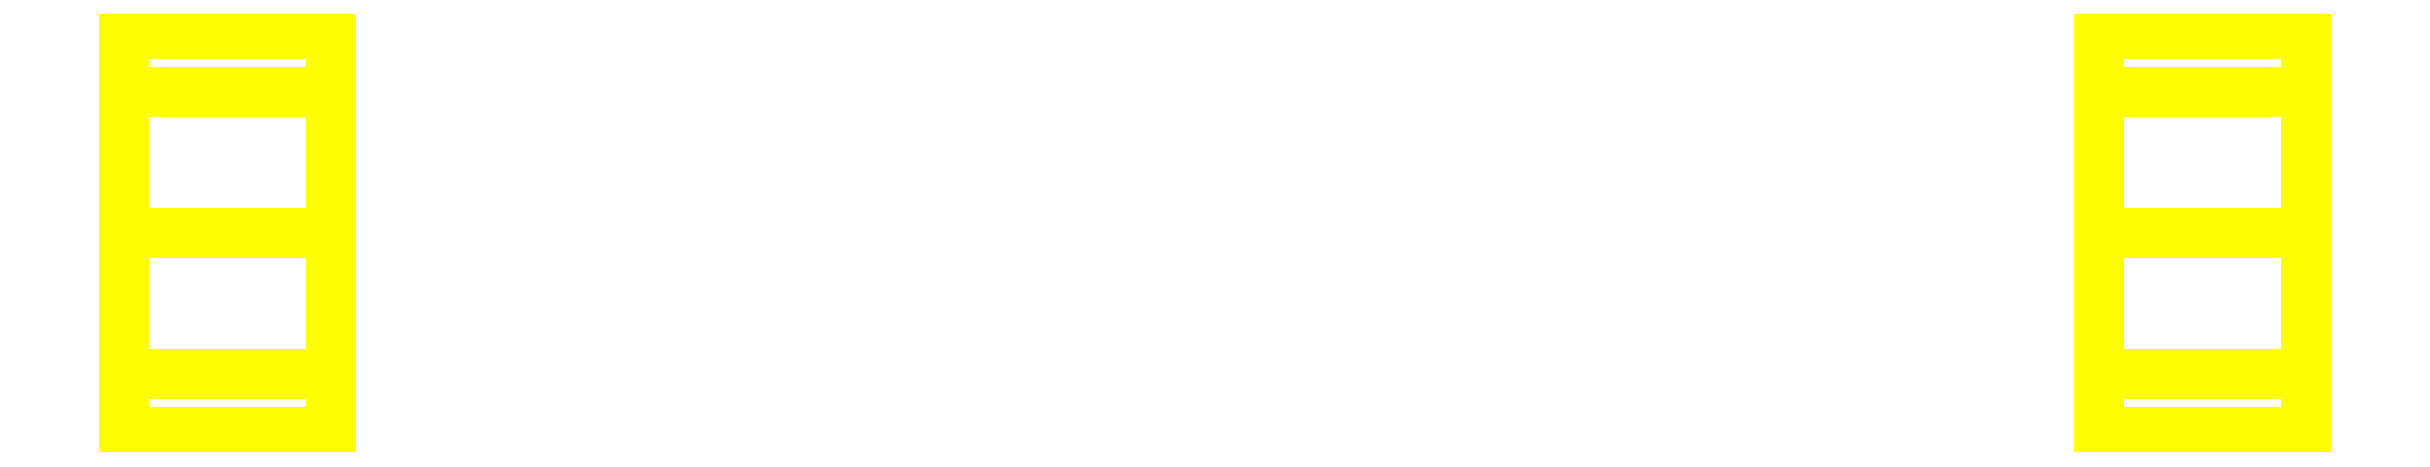
<metadata>
{"format":"dxf","ext":"dxf","renderer":"ezdxf+matplotlib","layout":"modelspace","background":"white","min_lineweight":24,"dpi":150}
</metadata>
<code>
0
SECTION
2
ENTITIES
0
3DFACE
8
WHEELS
10
-1.11
20
-0.25
30
0
11
-1.11
21
-0.1768
31
0.1768
12
-1.37
22
-0.1768
32
0.1768
13
-1.37
23
-0.25
33
0
0
3DFACE
8
WHEELS
10
-1.11
20
-0.1768
30
0.1768
11
-1.11
21
0
31
0.25
12
-1.37
22
0
32
0.25
13
-1.37
23
-0.1768
33
0.1768
0
3DFACE
8
WHEELS
10
-1.11
20
0
30
0.25
11
-1.11
21
0.1768
31
0.1768
12
-1.37
22
0.1768
32
0.1768
13
-1.37
23
0
33
0.25
0
3DFACE
8
WHEELS
10
-1.11
20
0.1768
30
0.1768
11
-1.11
21
0.25
31
0
12
-1.37
22
0.25
32
0
13
-1.37
23
0.1768
33
0.1768
0
3DFACE
8
WHEELS
10
-1.11
20
0.25
30
0
11
-1.11
21
0.1768
31
-0.1768
12
-1.37
22
0.1768
32
-0.1768
13
-1.37
23
0.25
33
0
0
3DFACE
8
WHEELS
10
-1.11
20
0.1768
30
-0.1768
11
-1.11
21
0
31
-0.25
12
-1.37
22
0
32
-0.25
13
-1.37
23
0.1768
33
-0.1768
0
3DFACE
8
WHEELS
10
-1.11
20
0
30
-0.25
11
-1.11
21
-0.1768
31
-0.1768
12
-1.37
22
-0.1768
32
-0.1768
13
-1.37
23
0
33
-0.25
0
3DFACE
8
WHEELS
10
-1.11
20
-0.1768
30
-0.1768
11
-1.11
21
-0.25
31
0
12
-1.37
22
-0.25
32
0
13
-1.37
23
-0.1768
33
-0.1768
0
3DFACE
8
WHEELS
10
-1.37
20
0
30
0.25
11
-1.37
21
0.1768
31
0.1768
12
-1.37
22
0.25
32
0
13
-1.37
23
-0.1768
33
0.1768
0
3DFACE
8
WHEELS
10
-1.37
20
-0.1768
30
0.1768
11
-1.37
21
0.25
31
0
12
-1.37
22
0.1768
32
-0.1768
13
-1.37
23
-0.25
33
0
0
3DFACE
8
WHEELS
10
-1.37
20
-0.25
30
0
11
-1.37
21
0.1768
31
-0.1768
12
-1.37
22
0
32
-0.25
13
-1.37
23
-0.1768
33
-0.1768
0
3DFACE
8
WHEELS
10
-1.11
20
0.1768
30
0.1768
11
-1.11
21
-0.25
31
0
12
-1.11
22
-0.1768
32
-0.1768
13
-1.11
23
0.25
33
0
0
3DFACE
8
WHEELS
10
-1.11
20
2e-16
30
0.25
11
-1.11
21
-0.1768
31
0.1768
12
-1.11
22
-0.25
32
0
13
-1.11
23
0.1768
33
0.1768
0
3DFACE
8
WHEELS
10
-1.11
20
0.25
30
0
11
-1.11
21
-0.1768
31
-0.1768
12
-1.11
22
2e-16
32
-0.25
13
-1.11
23
0.1768
33
-0.1768
0
3DFACE
8
WHEELS
10
1.37
20
2e-16
30
0.25
11
1.37
21
-0.1768
31
0.1768
12
1.37
22
-0.25
32
0
13
1.37
23
0.1768
33
0.1768
0
3DFACE
8
WHEELS
10
1.37
20
0.1768
30
0.1768
11
1.37
21
-0.25
31
0
12
1.37
22
-0.1768
32
-0.1768
13
1.37
23
0.25
33
0
0
3DFACE
8
WHEELS
10
1.11
20
-0.1768
30
0.1768
11
1.11
21
0.25
31
0
12
1.11
22
0.1768
32
-0.1768
13
1.11
23
-0.25
33
0
0
3DFACE
8
WHEELS
10
1.11
20
0
30
0.25
11
1.11
21
0.1768
31
0.1768
12
1.11
22
0.25
32
0
13
1.11
23
-0.1768
33
0.1768
0
3DFACE
8
WHEELS
10
1.37
20
0.1768
30
0.1768
11
1.37
21
0.25
31
0
12
1.11
22
0.25
32
0
13
1.11
23
0.1768
33
0.1768
0
3DFACE
8
WHEELS
10
1.37
20
-0.25
30
0
11
1.37
21
-0.1768
31
0.1768
12
1.11
22
-0.1768
32
0.1768
13
1.11
23
-0.25
33
0
0
3DFACE
8
WHEELS
10
1.37
20
0.25
30
0
11
1.37
21
-0.1768
31
-0.1768
12
1.37
22
2e-16
32
-0.25
13
1.37
23
0.1768
33
-0.1768
0
3DFACE
8
WHEELS
10
1.11
20
-0.25
30
0
11
1.11
21
0.1768
31
-0.1768
12
1.11
22
0
32
-0.25
13
1.11
23
-0.1768
33
-0.1768
0
3DFACE
8
WHEELS
10
1.37
20
-0.1768
30
-0.1768
11
1.37
21
-0.25
31
0
12
1.11
22
-0.25
32
0
13
1.11
23
-0.1768
33
-0.1768
0
3DFACE
8
WHEELS
10
1.37
20
0.25
30
0
11
1.37
21
0.1768
31
-0.1768
12
1.11
22
0.1768
32
-0.1768
13
1.11
23
0.25
33
0
0
3DFACE
8
WHEELS
10
1.37
20
0
30
-0.25
11
1.37
21
-0.1768
31
-0.1768
12
1.11
22
-0.1768
32
-0.1768
13
1.11
23
0
33
-0.25
0
3DFACE
8
WHEELS
10
1.37
20
0.1768
30
-0.1768
11
1.37
21
0
31
-0.25
12
1.11
22
0
32
-0.25
13
1.11
23
0.1768
33
-0.1768
0
3DFACE
8
WHEELS
10
1.37
20
0
30
0.25
11
1.37
21
0.1768
31
0.1768
12
1.11
22
0.1768
32
0.1768
13
1.11
23
0
33
0.25
0
3DFACE
8
WHEELS
10
1.37
20
-0.1768
30
0.1768
11
1.37
21
0
31
0.25
12
1.11
22
0
32
0.25
13
1.11
23
-0.1768
33
0.1768
0
VIEWPORT
8
0
10
190.5
20
101.2
30
0
40
482.8
41
222.2
68
     2
69
     1
0
VIEWPORT
8
0
10
139.2
20
100.8
30
0
40
222.8
41
161.3
68
     1
69
     2
0
ENDSEC
0
EOF

</code>
